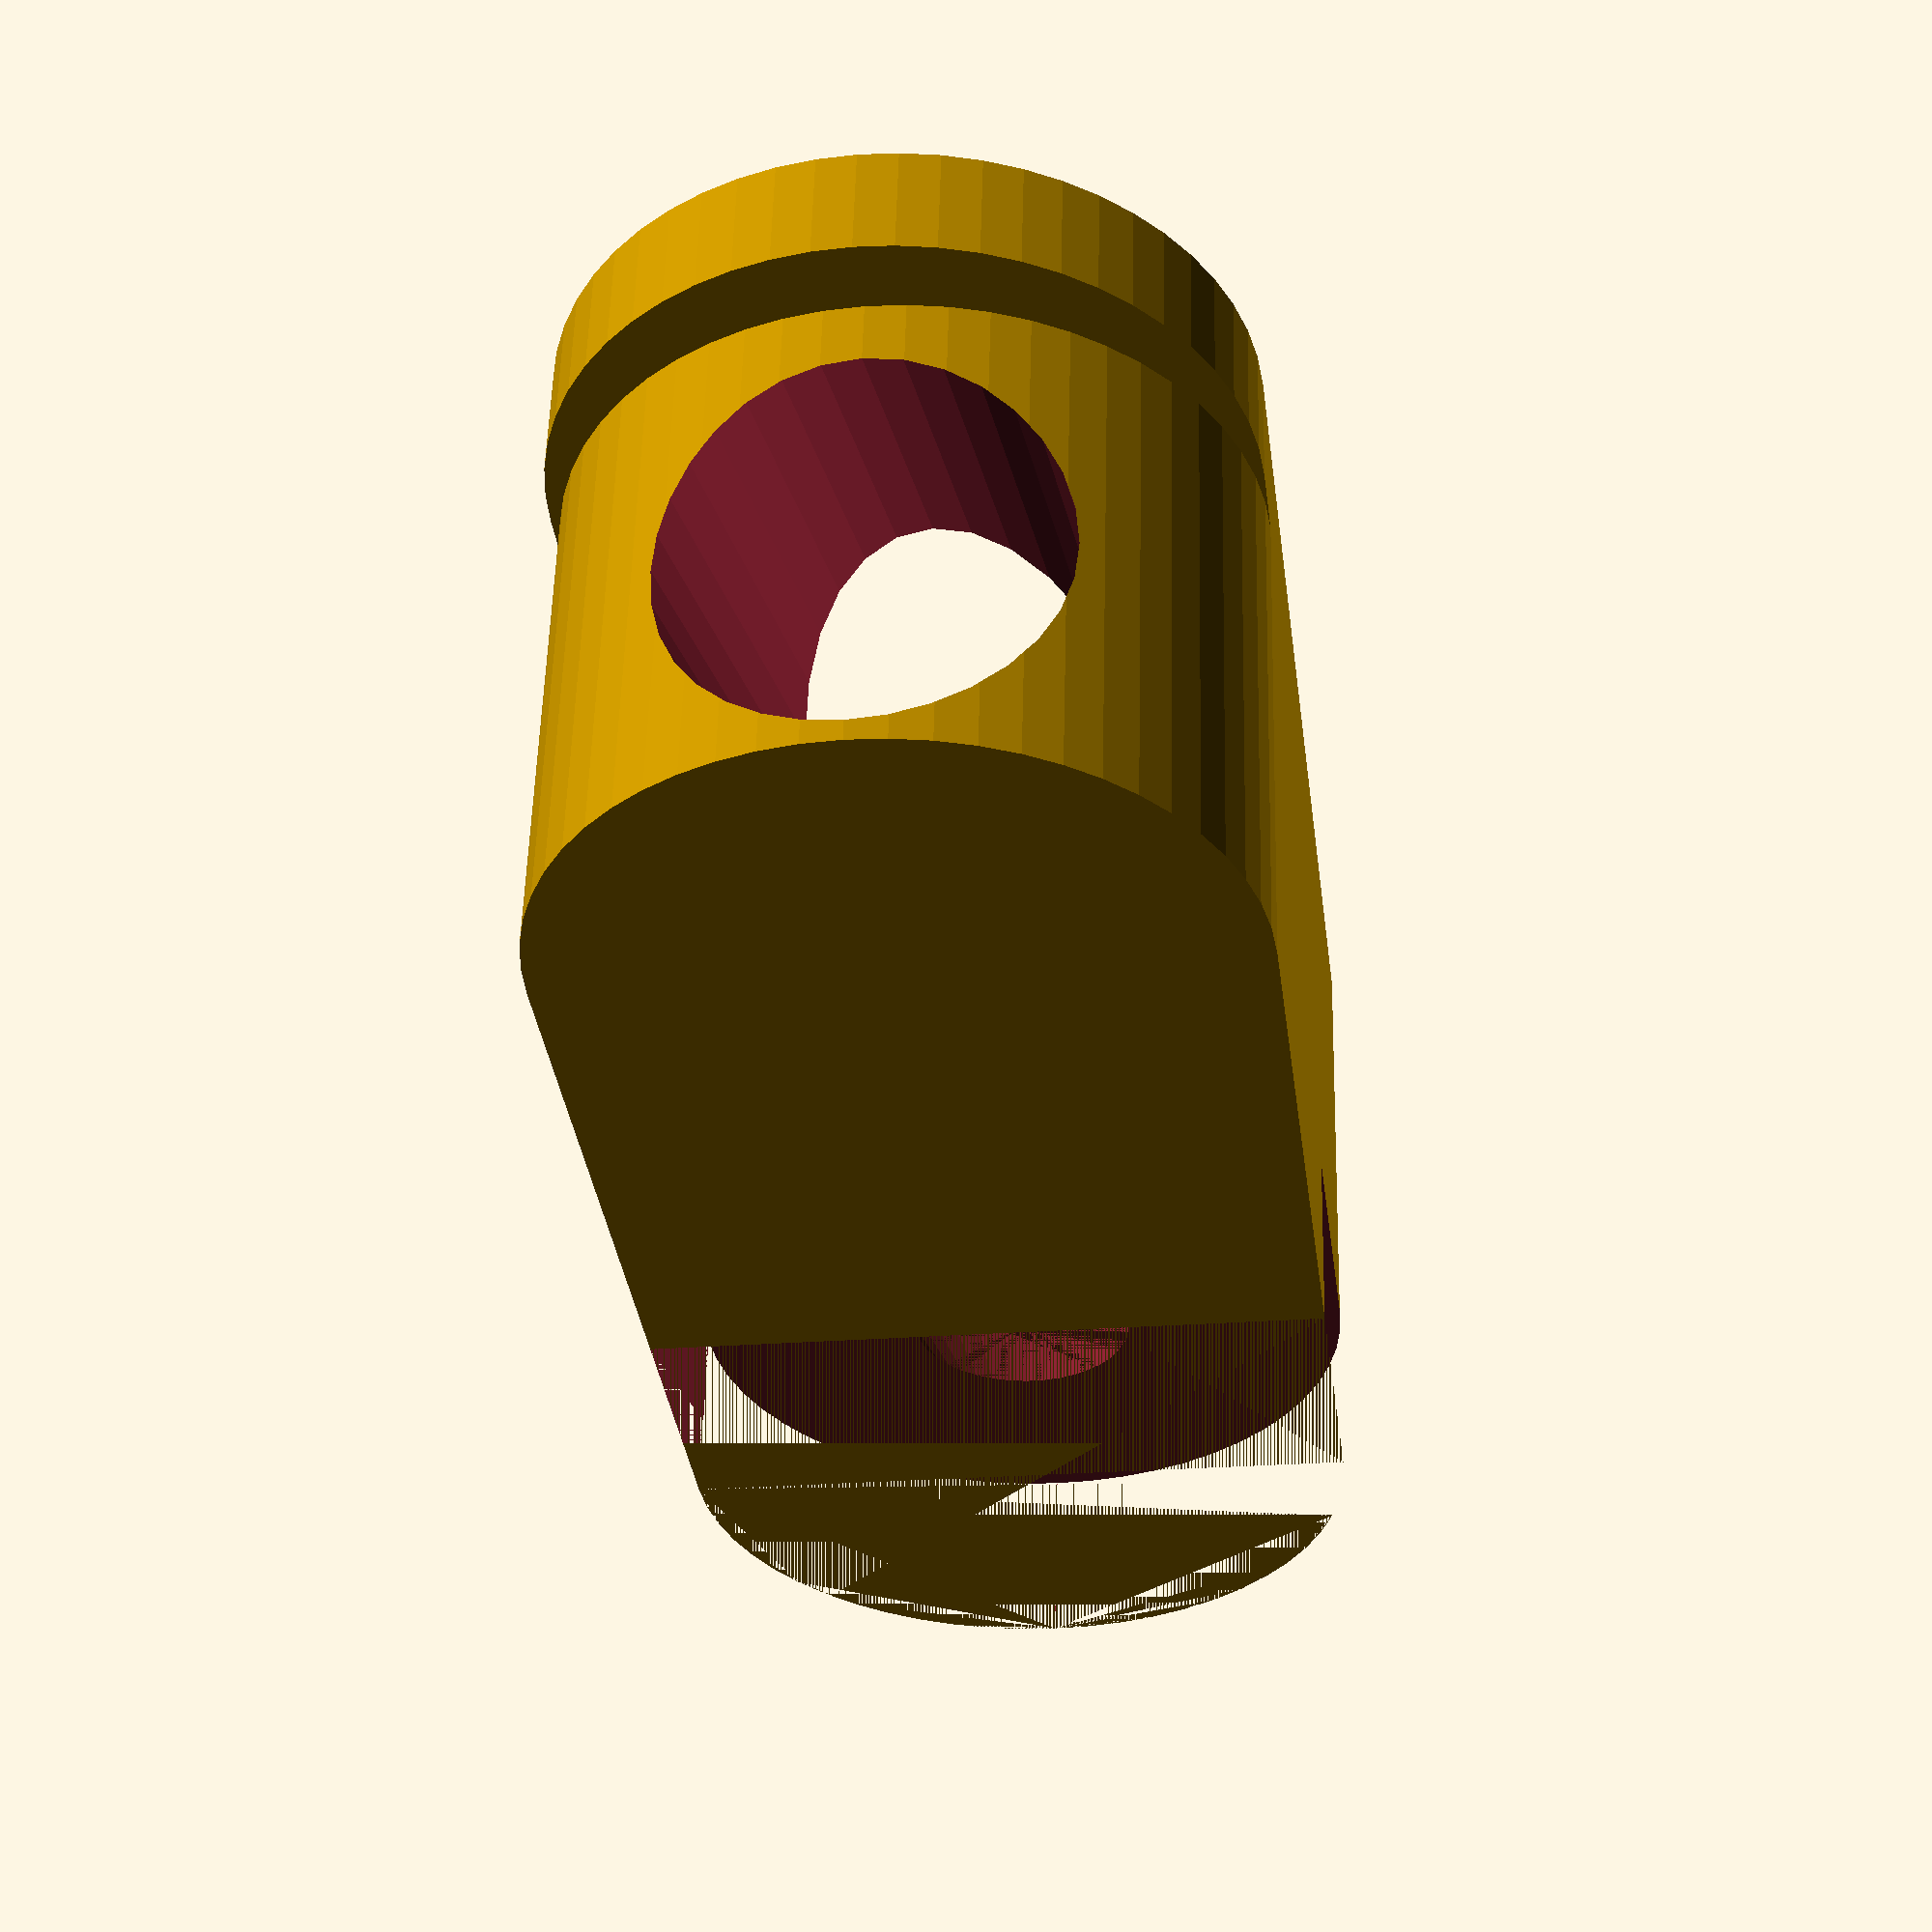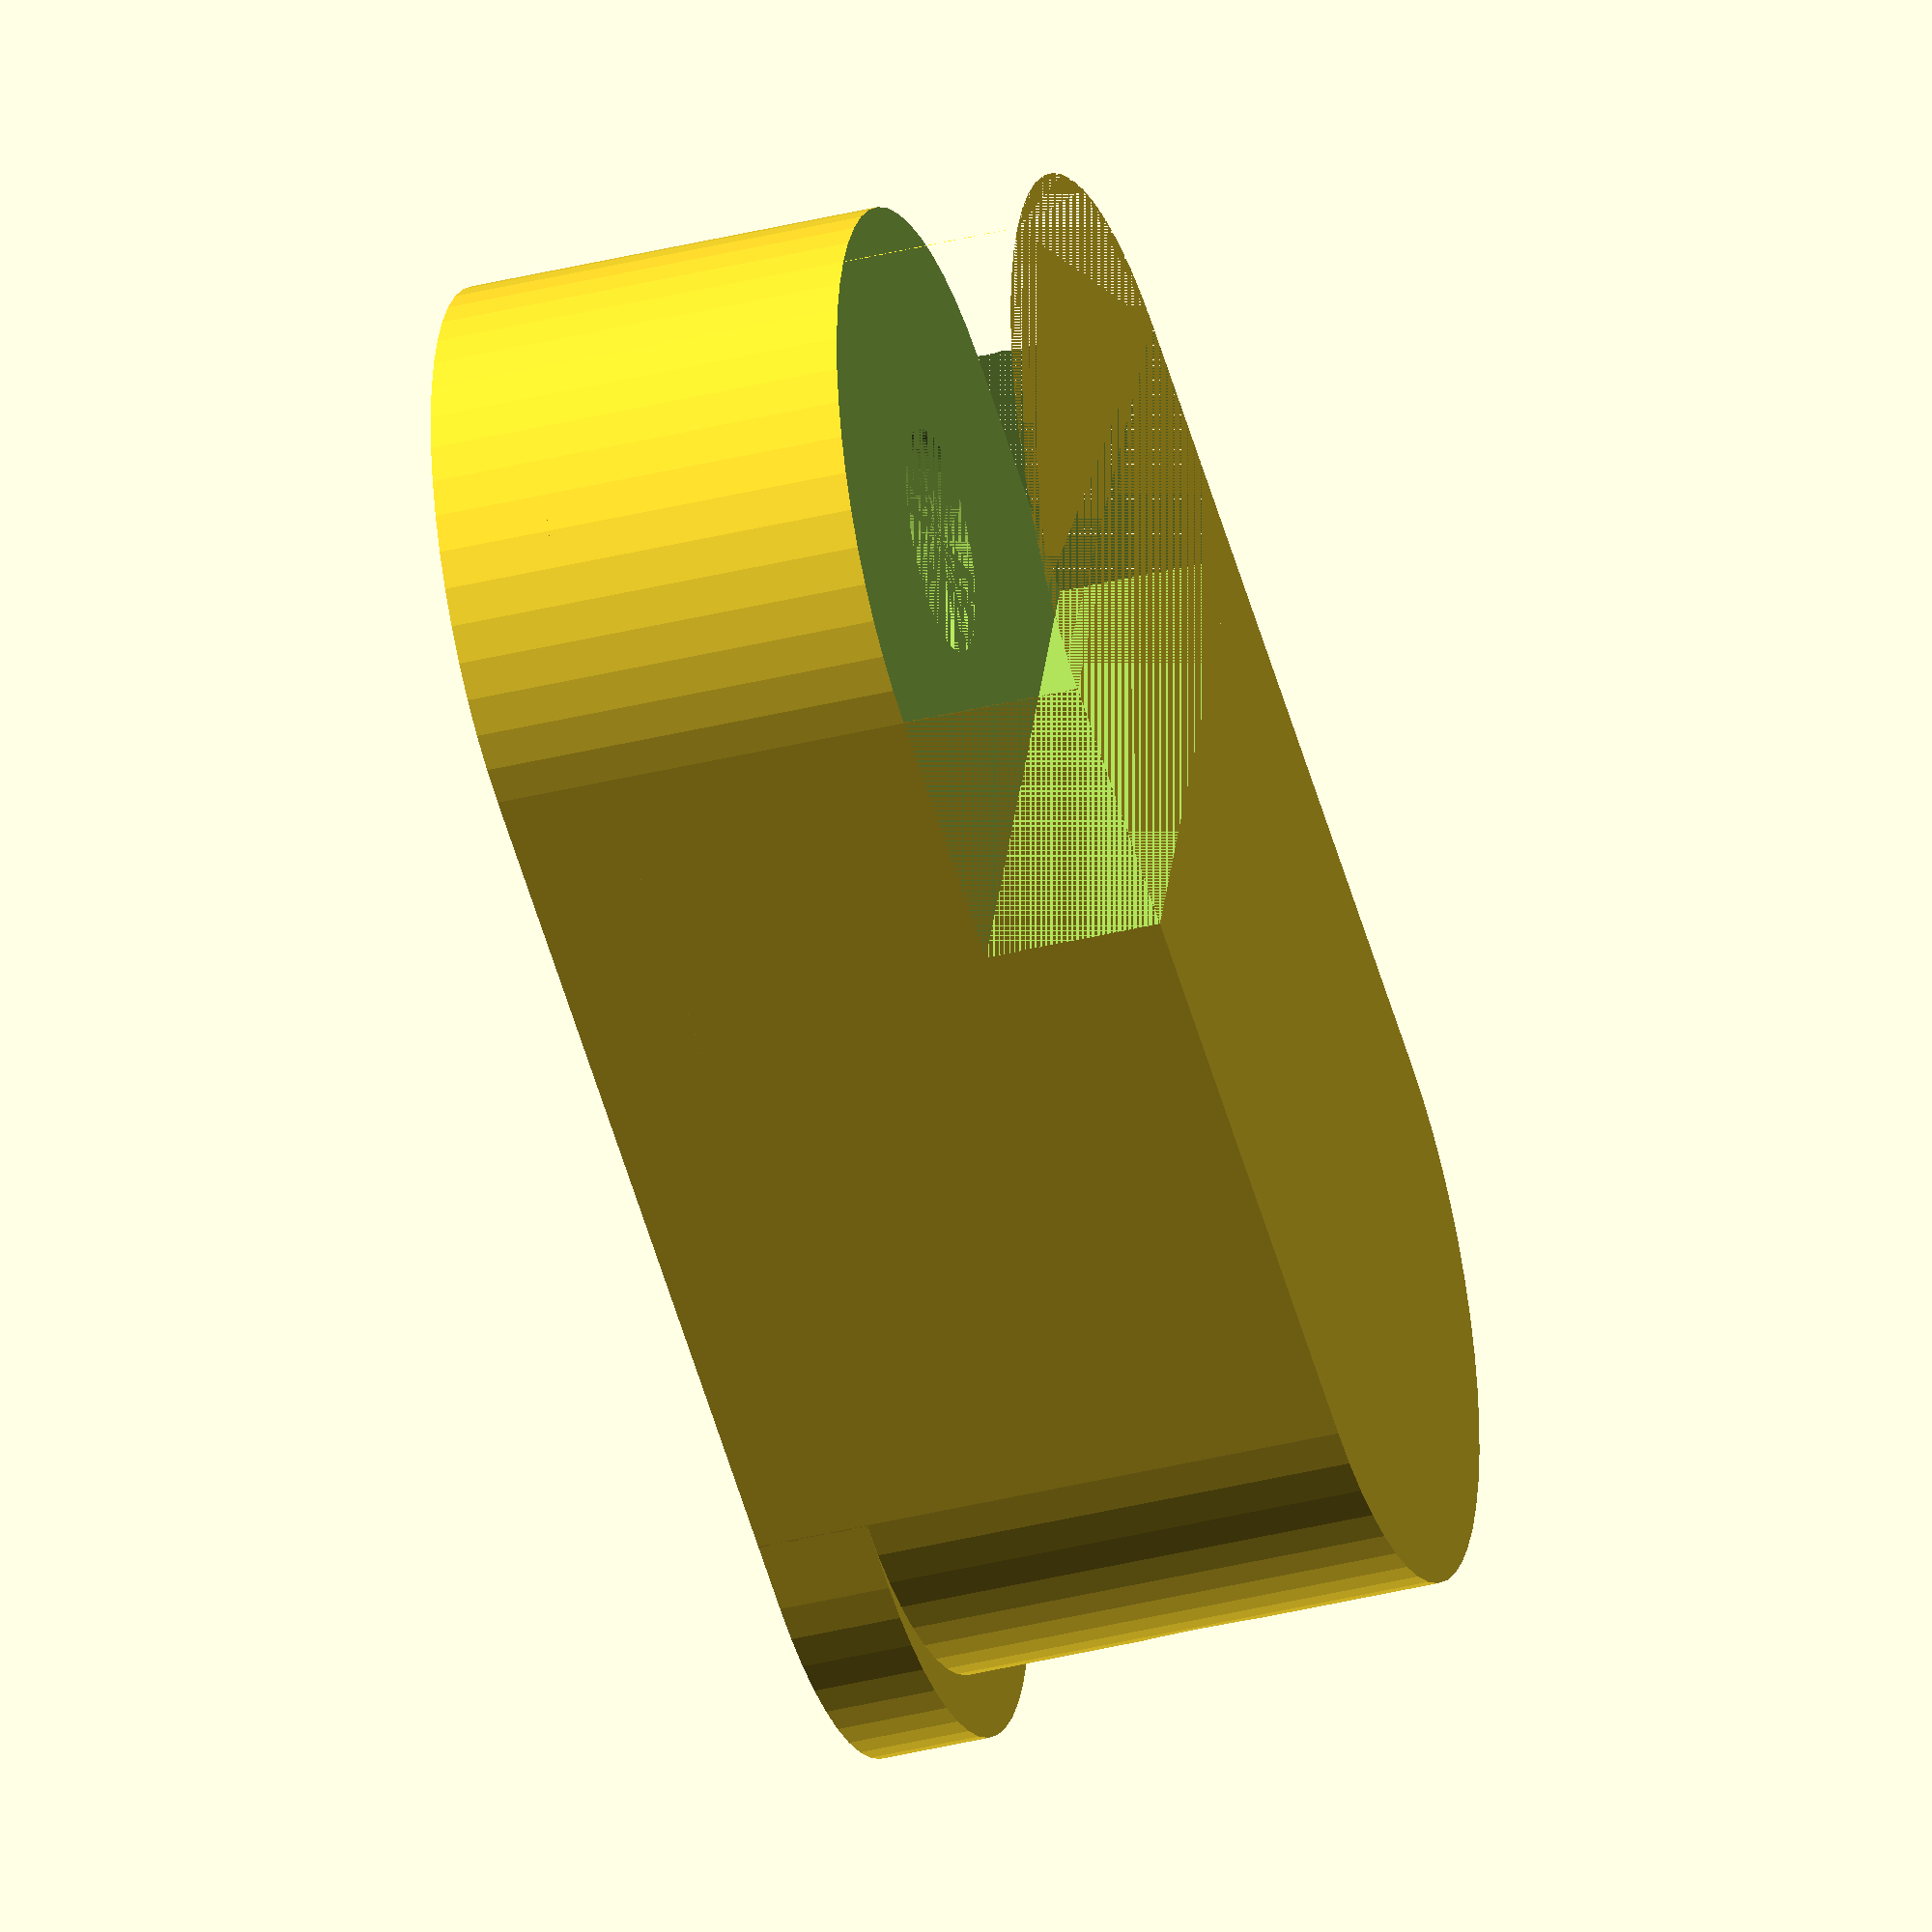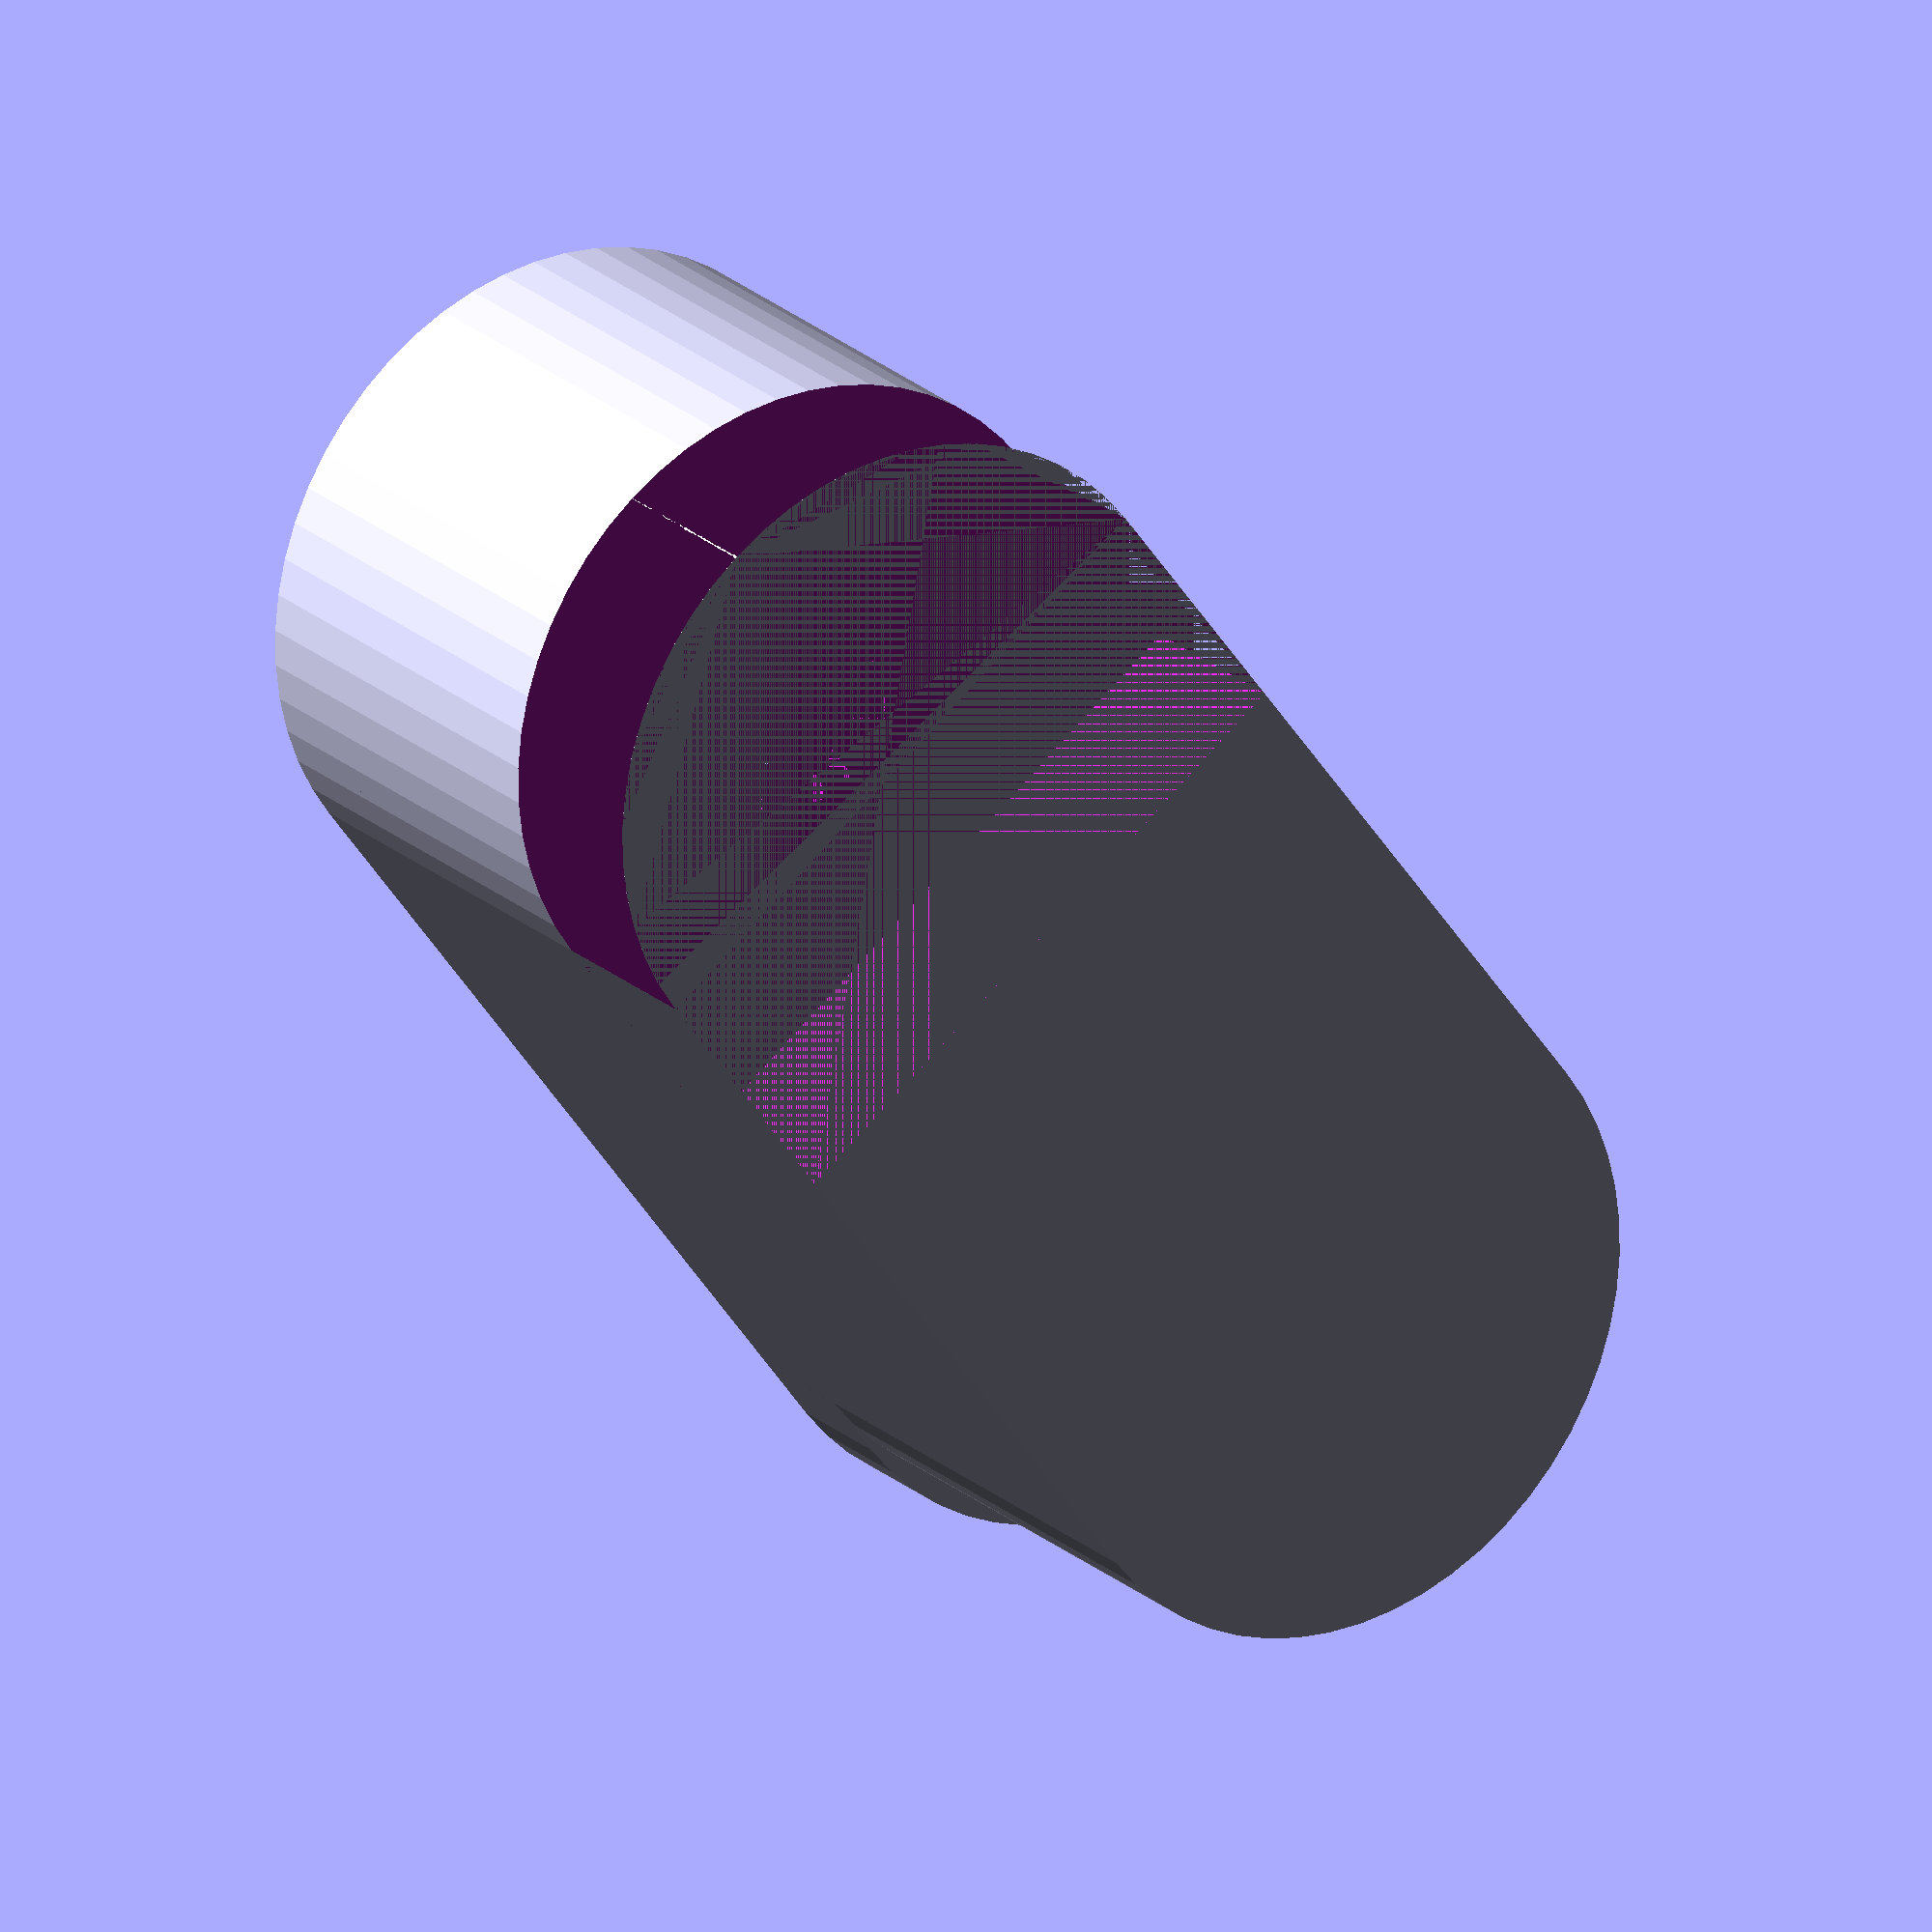
<openscad>

module fp_008(housing) {
	$fa = 1;
	$fs = 0.5;

	difference() {
		union() {
			translate([0,0,8-1.5]) linear_extrude(height=1.5) {	
				translate([4.45,0,0]) square([21.8-8.9,8.9]);
				translate([4.45,4.45,0]) circle(d=8.9);
				translate([21.8-4.45,4.45,0]) circle(d=8.9);
			}
	
			linear_extrude(height=8) {	
				translate([4.45,0,0]) square([21.8-8.9-1,8.9]);
				translate([4.45,4.45,0]) circle(d=8.9);
				translate([21.8-4.45-1,4.45,0]) circle(d=8.9);
			}
		}
	
		cube([8.2, 8.9, 2.4]);
	
		translate([4.45,4.45,1.5+3.4]) cylinder(d=6.2, h=10);
		translate([4.45,4.45,2.4]) cylinder(d1=3, d2=6.2, h=2.5);
	
	
		translate([6.6,0,-10])	rotate([0,-68,0]) translate([21.8-4.45,4.45,-50]) cylinder(d=housing, h=200);
	}
}

fp_008(5);

</openscad>
<views>
elev=125.6 azim=97.3 roll=358.6 proj=p view=solid
elev=37.2 azim=159.2 roll=107.9 proj=o view=wireframe
elev=156.9 azim=306.2 roll=34.7 proj=o view=solid
</views>
